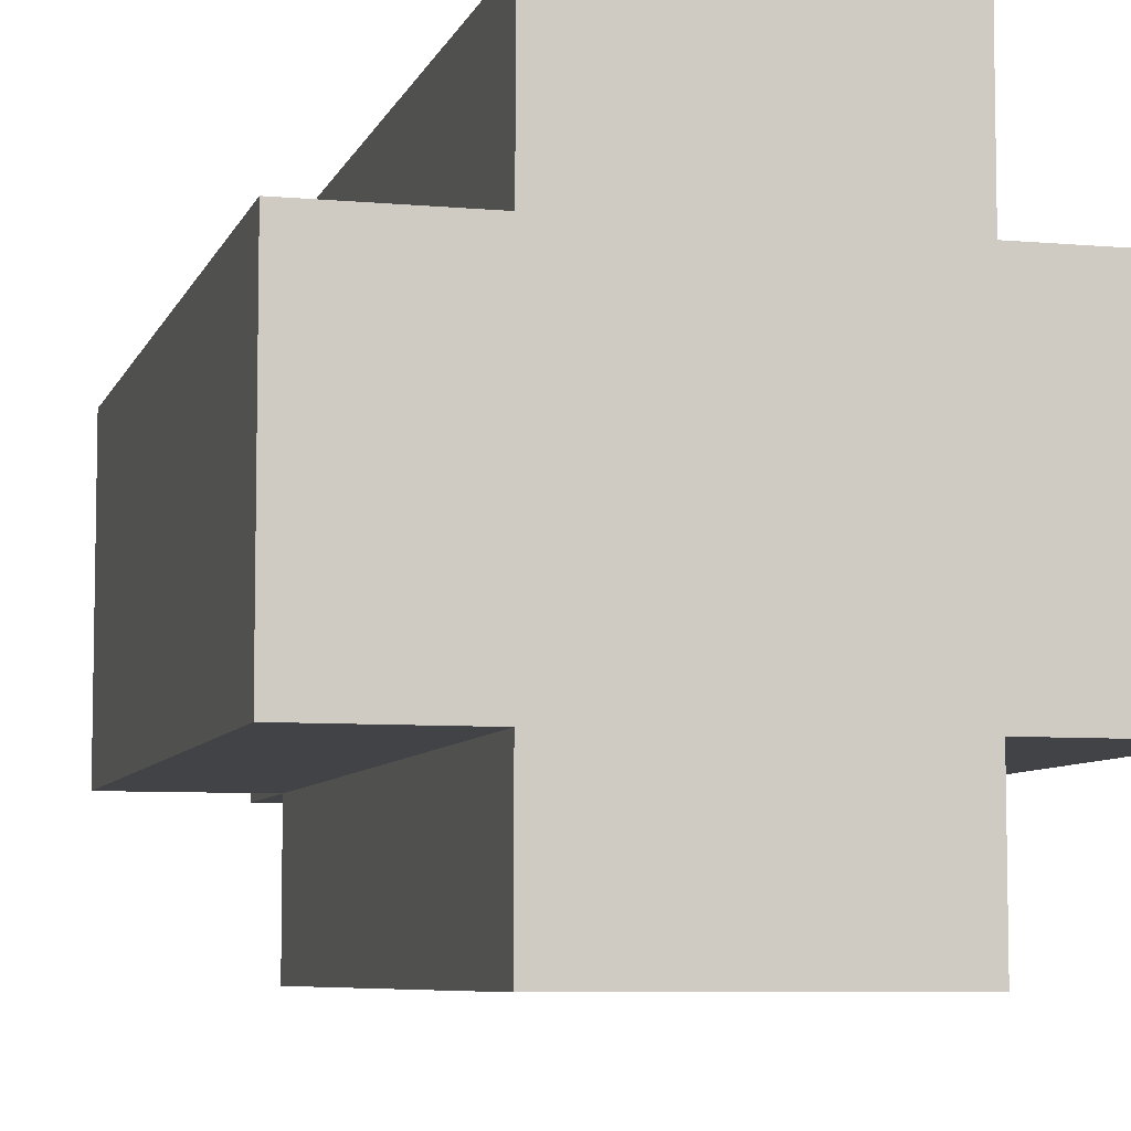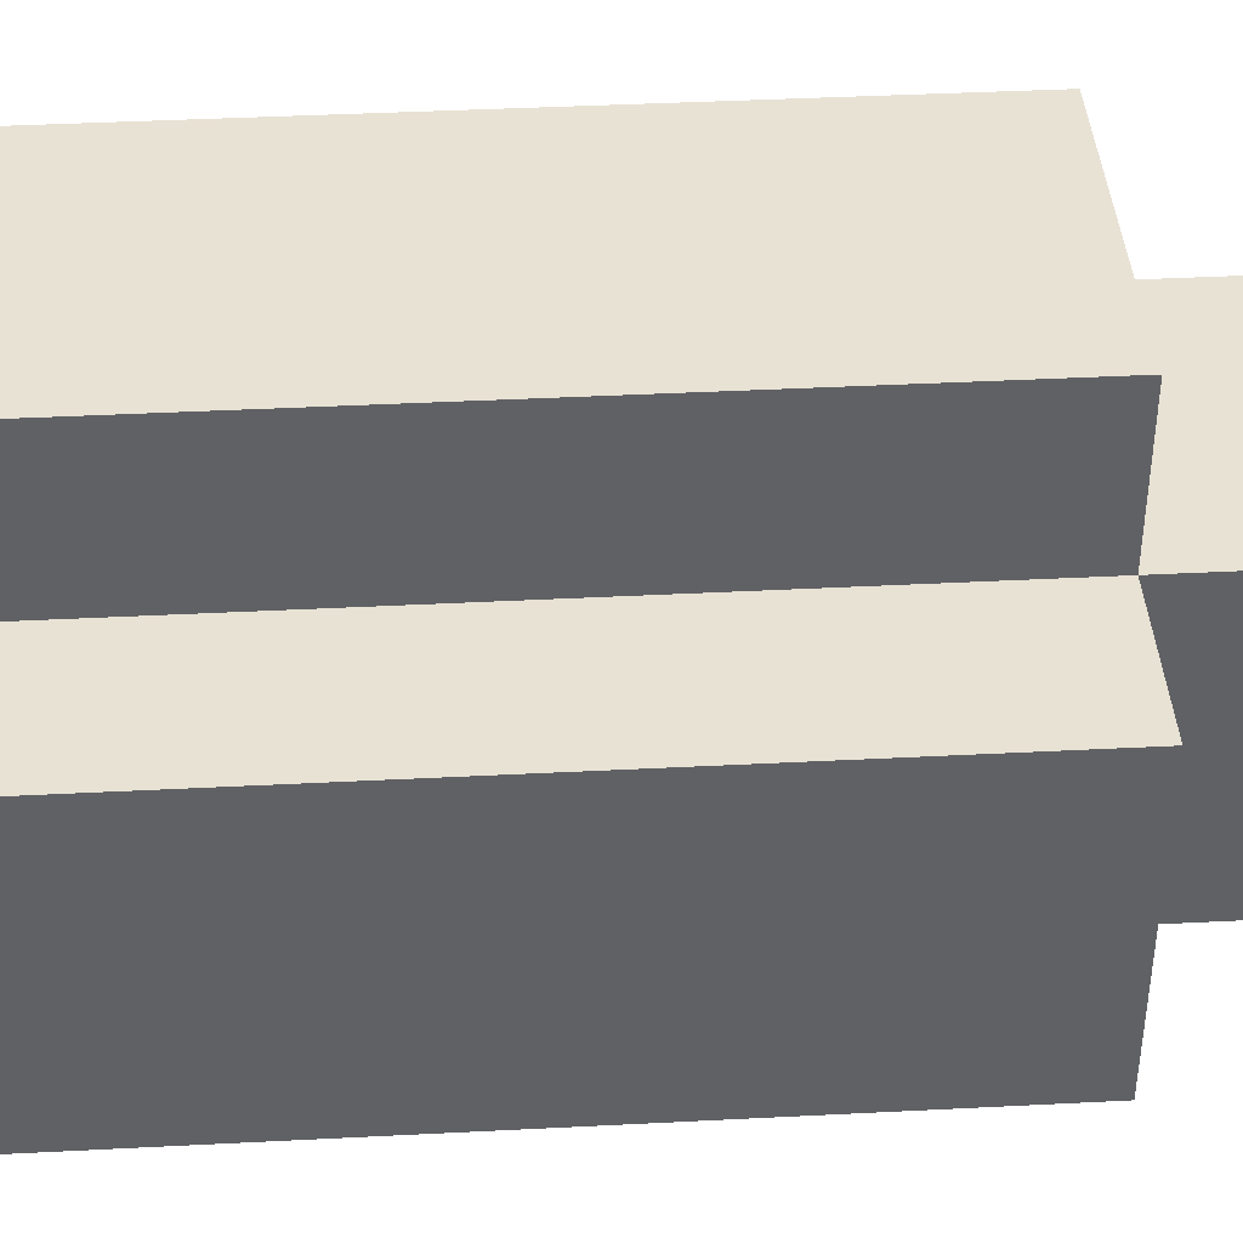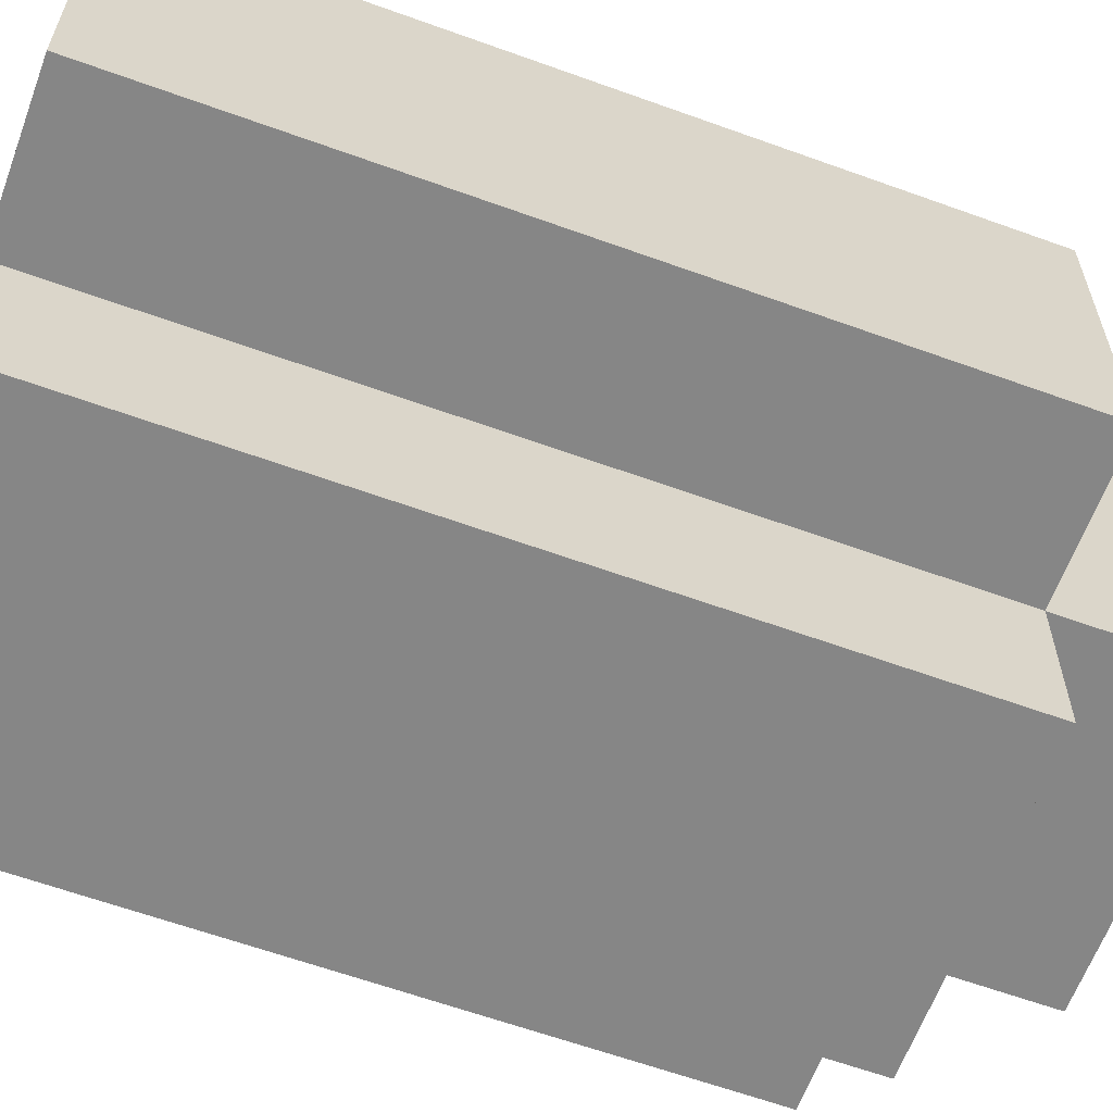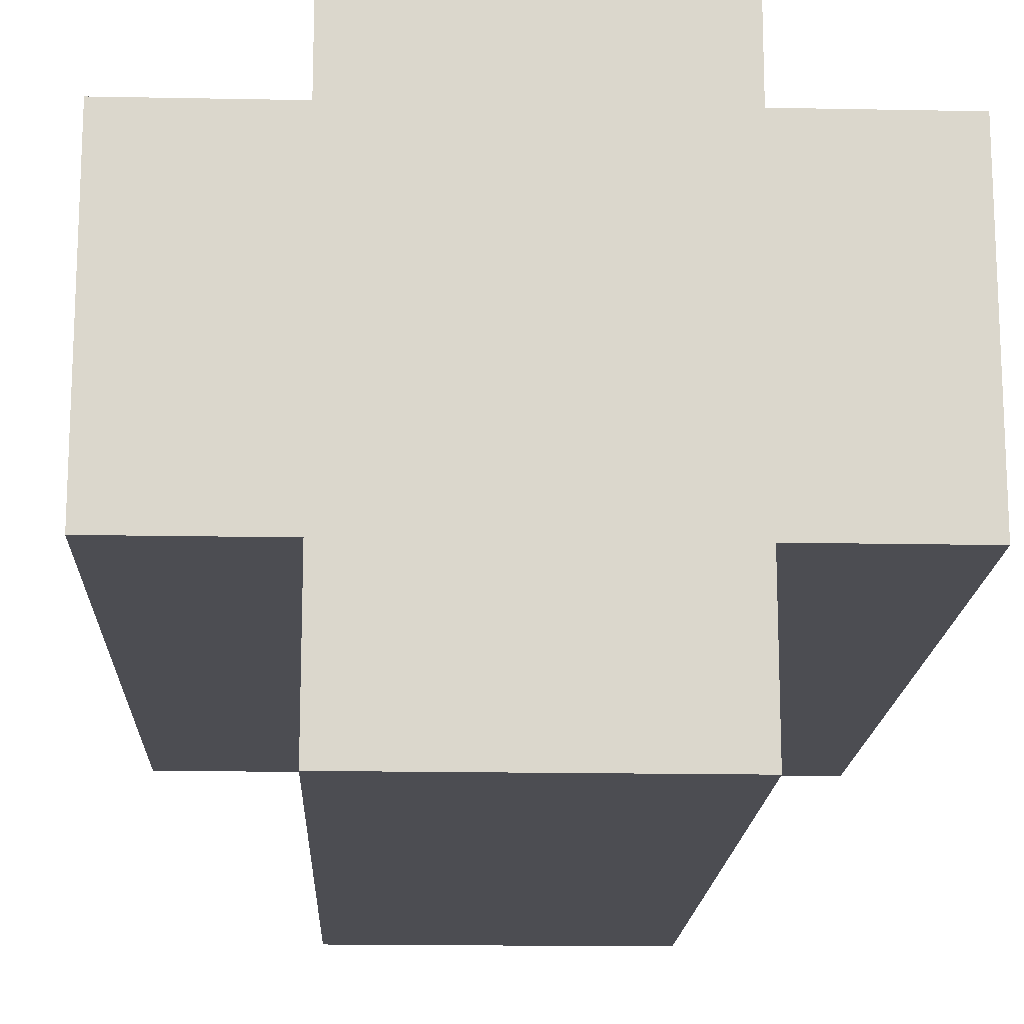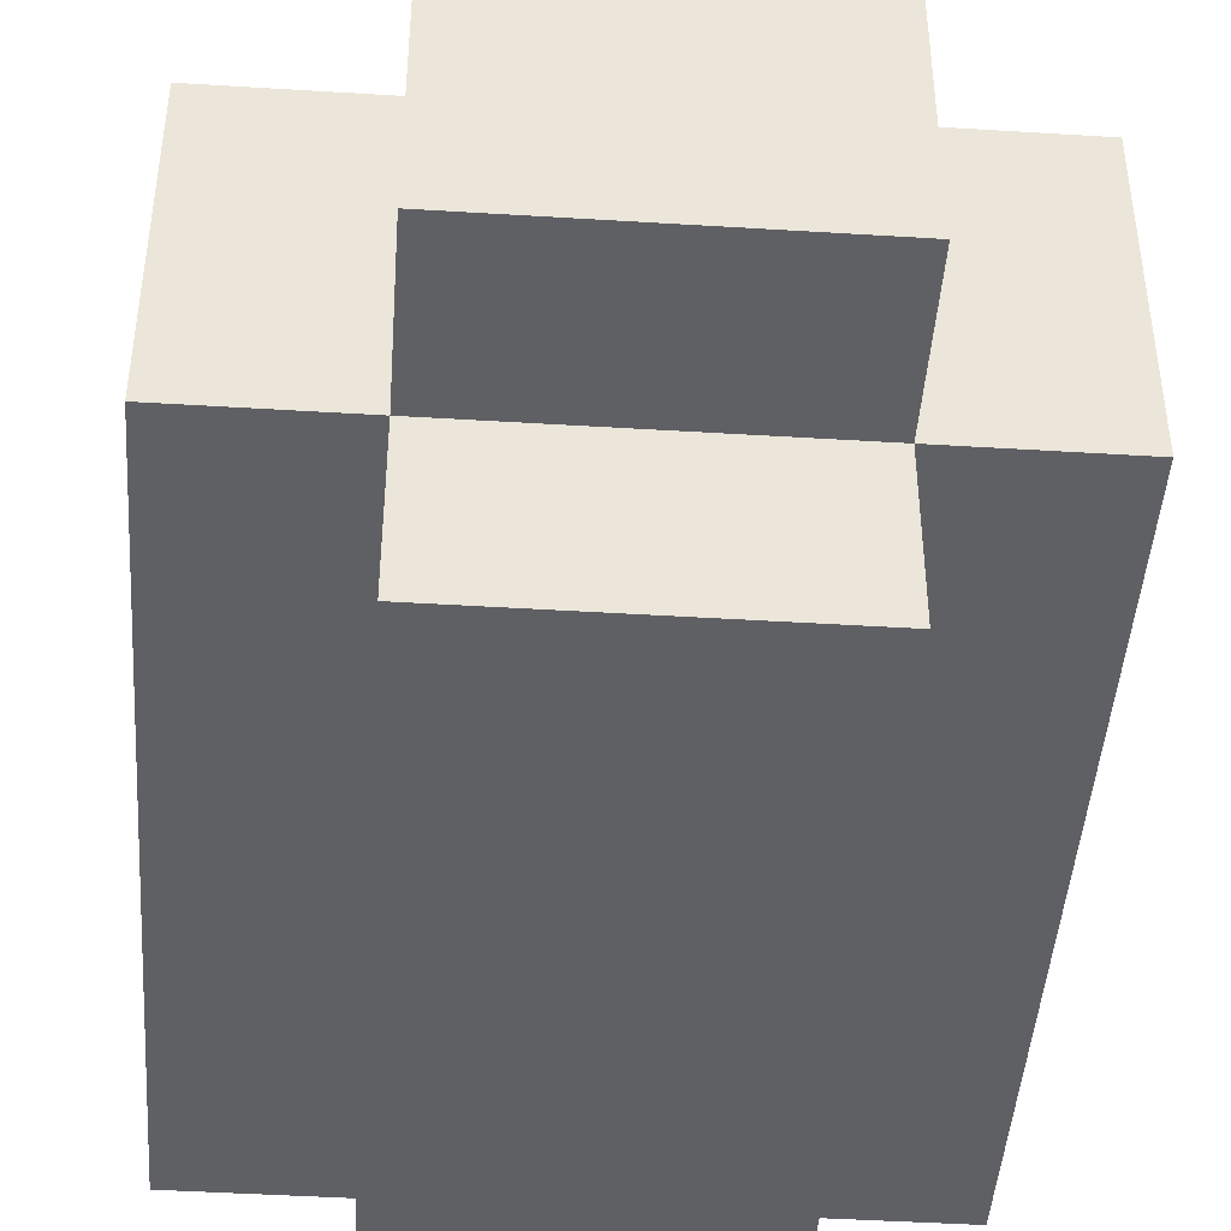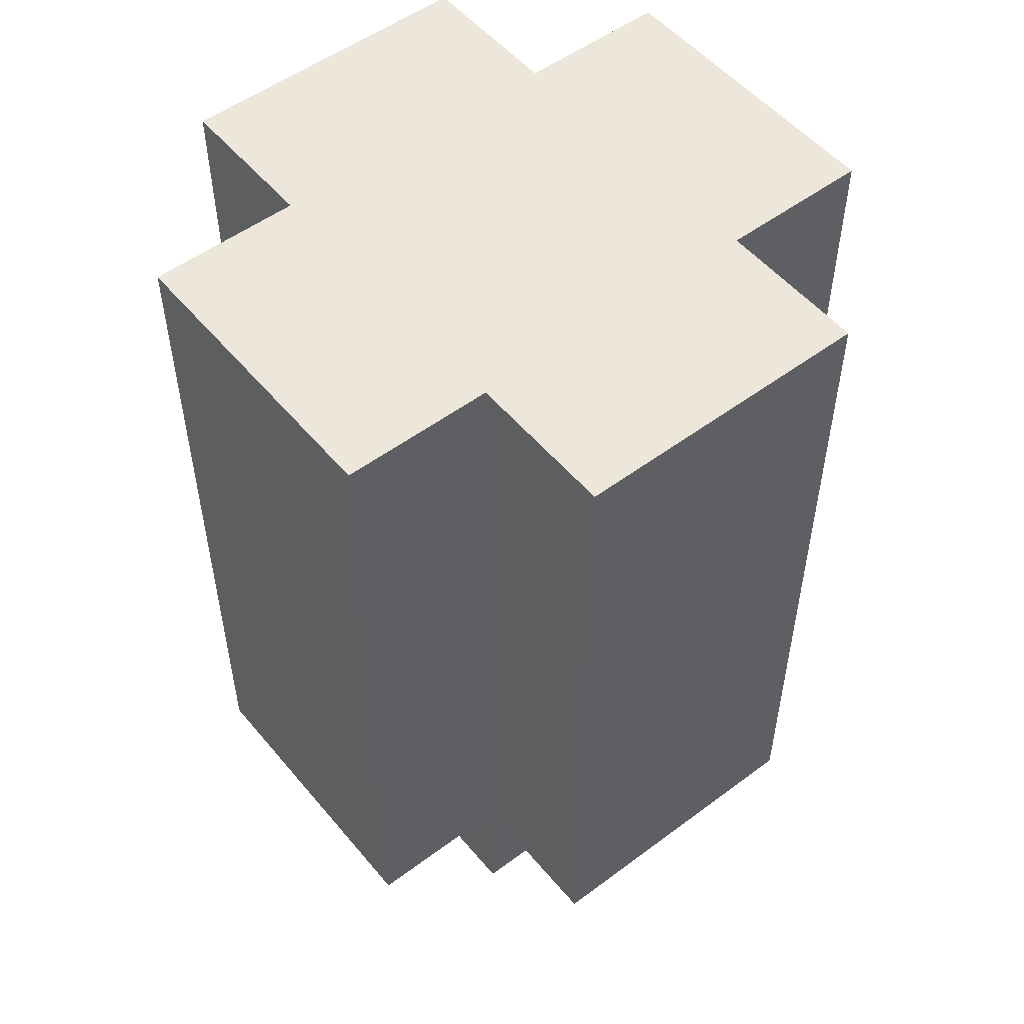
<metadata>
{"format":"obj","ext":"obj","renderer":"f3d","projection":"perspective","resolution":1024,"background":"white","views":[{"elev":-6.9,"azim":-14.9,"up":"+Y"},{"elev":40.9,"azim":86.4,"up":"+Y"},{"elev":-62.2,"azim":69.8,"up":"+Y"},{"elev":-16.3,"azim":-2.3,"up":"+Y"},{"elev":-45.1,"azim":175.9,"up":"+Y"},{"elev":52.6,"azim":141.3,"up":"+Z"}]}
</metadata>
<code>
o Jar_Tall_Red-6
v -0.04 0.02 0.06
v -0.04 -0.02 0.06
v -0.04 0.02 0
v -0.04 -0.02 0
v -0.04 0.02 -0.04
v -0.04 -0.02 -0.04
v -0.02 0.04 0.06
v -0.02 0.02 0.06
v -0.02 -0.02 0.06
v -0.02 -0.04 0.06
v -0.02 0.04 0
v -0.02 0.02 0
v -0.02 -0.02 0
v -0.02 -0.04 0
v -0.02 0.04 -0.04
v -0.02 0.02 -0.04
v -0.02 -0.02 -0.04
v -0.02 -0.04 -0.04
v -0.02 0.02 -0.06
v -0.02 -0.02 -0.06
v 0.02 0.04 0.06
v 0.02 0.02 0.06
v 0.02 -0.02 0.06
v 0.02 -0.04 0.06
v 0.02 0.04 0
v 0.02 0.02 0
v 0.02 -0.02 0
v 0.02 -0.04 0
v 0.02 0.04 -0.04
v 0.02 0.02 -0.04
v 0.02 -0.02 -0.04
v 0.02 -0.04 -0.04
v 0.02 0.02 -0.06
v 0.02 -0.02 -0.06
v 0.04 0.02 0.06
v 0.04 -0.02 0.06
v 0.04 0.02 0
v 0.04 -0.02 0
v 0.04 0.02 -0.04
v 0.04 -0.02 -0.04
v -0.02 0.04 0.06
v -0.02 0.04 0
v -0.02 0.04 -0.04
v 0.02 0.04 0.06
v 0.02 0.04 0
v 0.02 0.04 -0.04
v -0.04 0.02 0.06
v -0.04 0.02 0
v -0.04 0.02 -0.04
v -0.02 0.02 0.06
v -0.02 0.02 0
v -0.02 0.02 -0.04
v -0.02 0.02 -0.06
v 0.02 0.02 0.06
v 0.02 0.02 0
v 0.02 0.02 -0.04
v 0.02 0.02 -0.06
v 0.04 0.02 0.06
v 0.04 0.02 0
v 0.04 0.02 -0.04
v -0.04 -0.02 0.06
v -0.04 -0.02 0
v -0.04 -0.02 -0.04
v -0.02 -0.02 0.06
v -0.02 -0.02 0
v -0.02 -0.02 -0.04
v -0.02 -0.02 -0.06
v 0.02 -0.02 0.06
v 0.02 -0.02 0
v 0.02 -0.02 -0.04
v 0.02 -0.02 -0.06
v 0.04 -0.02 0.06
v 0.04 -0.02 0
v 0.04 -0.02 -0.04
v -0.02 -0.04 0.06
v -0.02 -0.04 0
v -0.02 -0.04 -0.04
v 0.02 -0.04 0.06
v 0.02 -0.04 0
v 0.02 -0.04 -0.04
v -0.02 0.04 0.06
v 0.02 0.04 0.06
v -0.04 0.02 0.06
v -0.02 0.02 0.06
v 0.02 0.02 0.06
v 0.04 0.02 0.06
v -0.04 -0.02 0.06
v -0.02 -0.02 0.06
v 0.02 -0.02 0.06
v 0.04 -0.02 0.06
v -0.02 -0.04 0.06
v 0.02 -0.04 0.06
v -0.02 0.04 -0.04
v 0.02 0.04 -0.04
v -0.04 0.02 -0.04
v -0.02 0.02 -0.04
v 0.02 0.02 -0.04
v 0.04 0.02 -0.04
v -0.04 -0.02 -0.04
v -0.02 -0.02 -0.04
v 0.02 -0.02 -0.04
v 0.04 -0.02 -0.04
v -0.02 -0.04 -0.04
v 0.02 -0.04 -0.04
v -0.02 0.02 -0.06
v 0.02 0.02 -0.06
v -0.02 -0.02 -0.06
v 0.02 -0.02 -0.06
f 3 2 1
f 4 2 3
f 5 4 3
f 6 4 5
f 11 8 7
f 12 8 11
f 13 10 9
f 14 10 13
f 15 12 11
f 16 12 15
f 17 14 13
f 18 14 17
f 19 17 16
f 20 17 19
f 21 22 25
f 25 22 26
f 23 24 27
f 27 24 28
f 25 26 29
f 29 26 30
f 27 28 31
f 31 28 32
f 30 31 33
f 33 31 34
f 35 36 37
f 37 36 38
f 37 38 39
f 39 38 40
f 44 42 41
f 45 43 42
f 45 42 44
f 46 43 45
f 50 48 47
f 51 49 48
f 51 48 50
f 52 49 51
f 56 53 52
f 57 53 56
f 58 55 54
f 59 56 55
f 59 55 58
f 60 56 59
f 61 62 64
f 62 63 65
f 64 62 65
f 65 63 66
f 66 67 70
f 70 67 71
f 68 69 72
f 69 70 73
f 72 69 73
f 73 70 74
f 75 76 78
f 76 77 79
f 78 76 79
f 79 77 80
f 84 82 81
f 85 82 84
f 87 84 83
f 87 86 85
f 87 85 84
f 88 86 87
f 89 86 88
f 90 86 89
f 91 89 88
f 92 89 91
f 93 94 96
f 96 94 97
f 95 96 99
f 99 96 100
f 97 98 101
f 101 98 102
f 100 101 103
f 103 101 104
f 105 106 107
f 107 106 108

</code>
